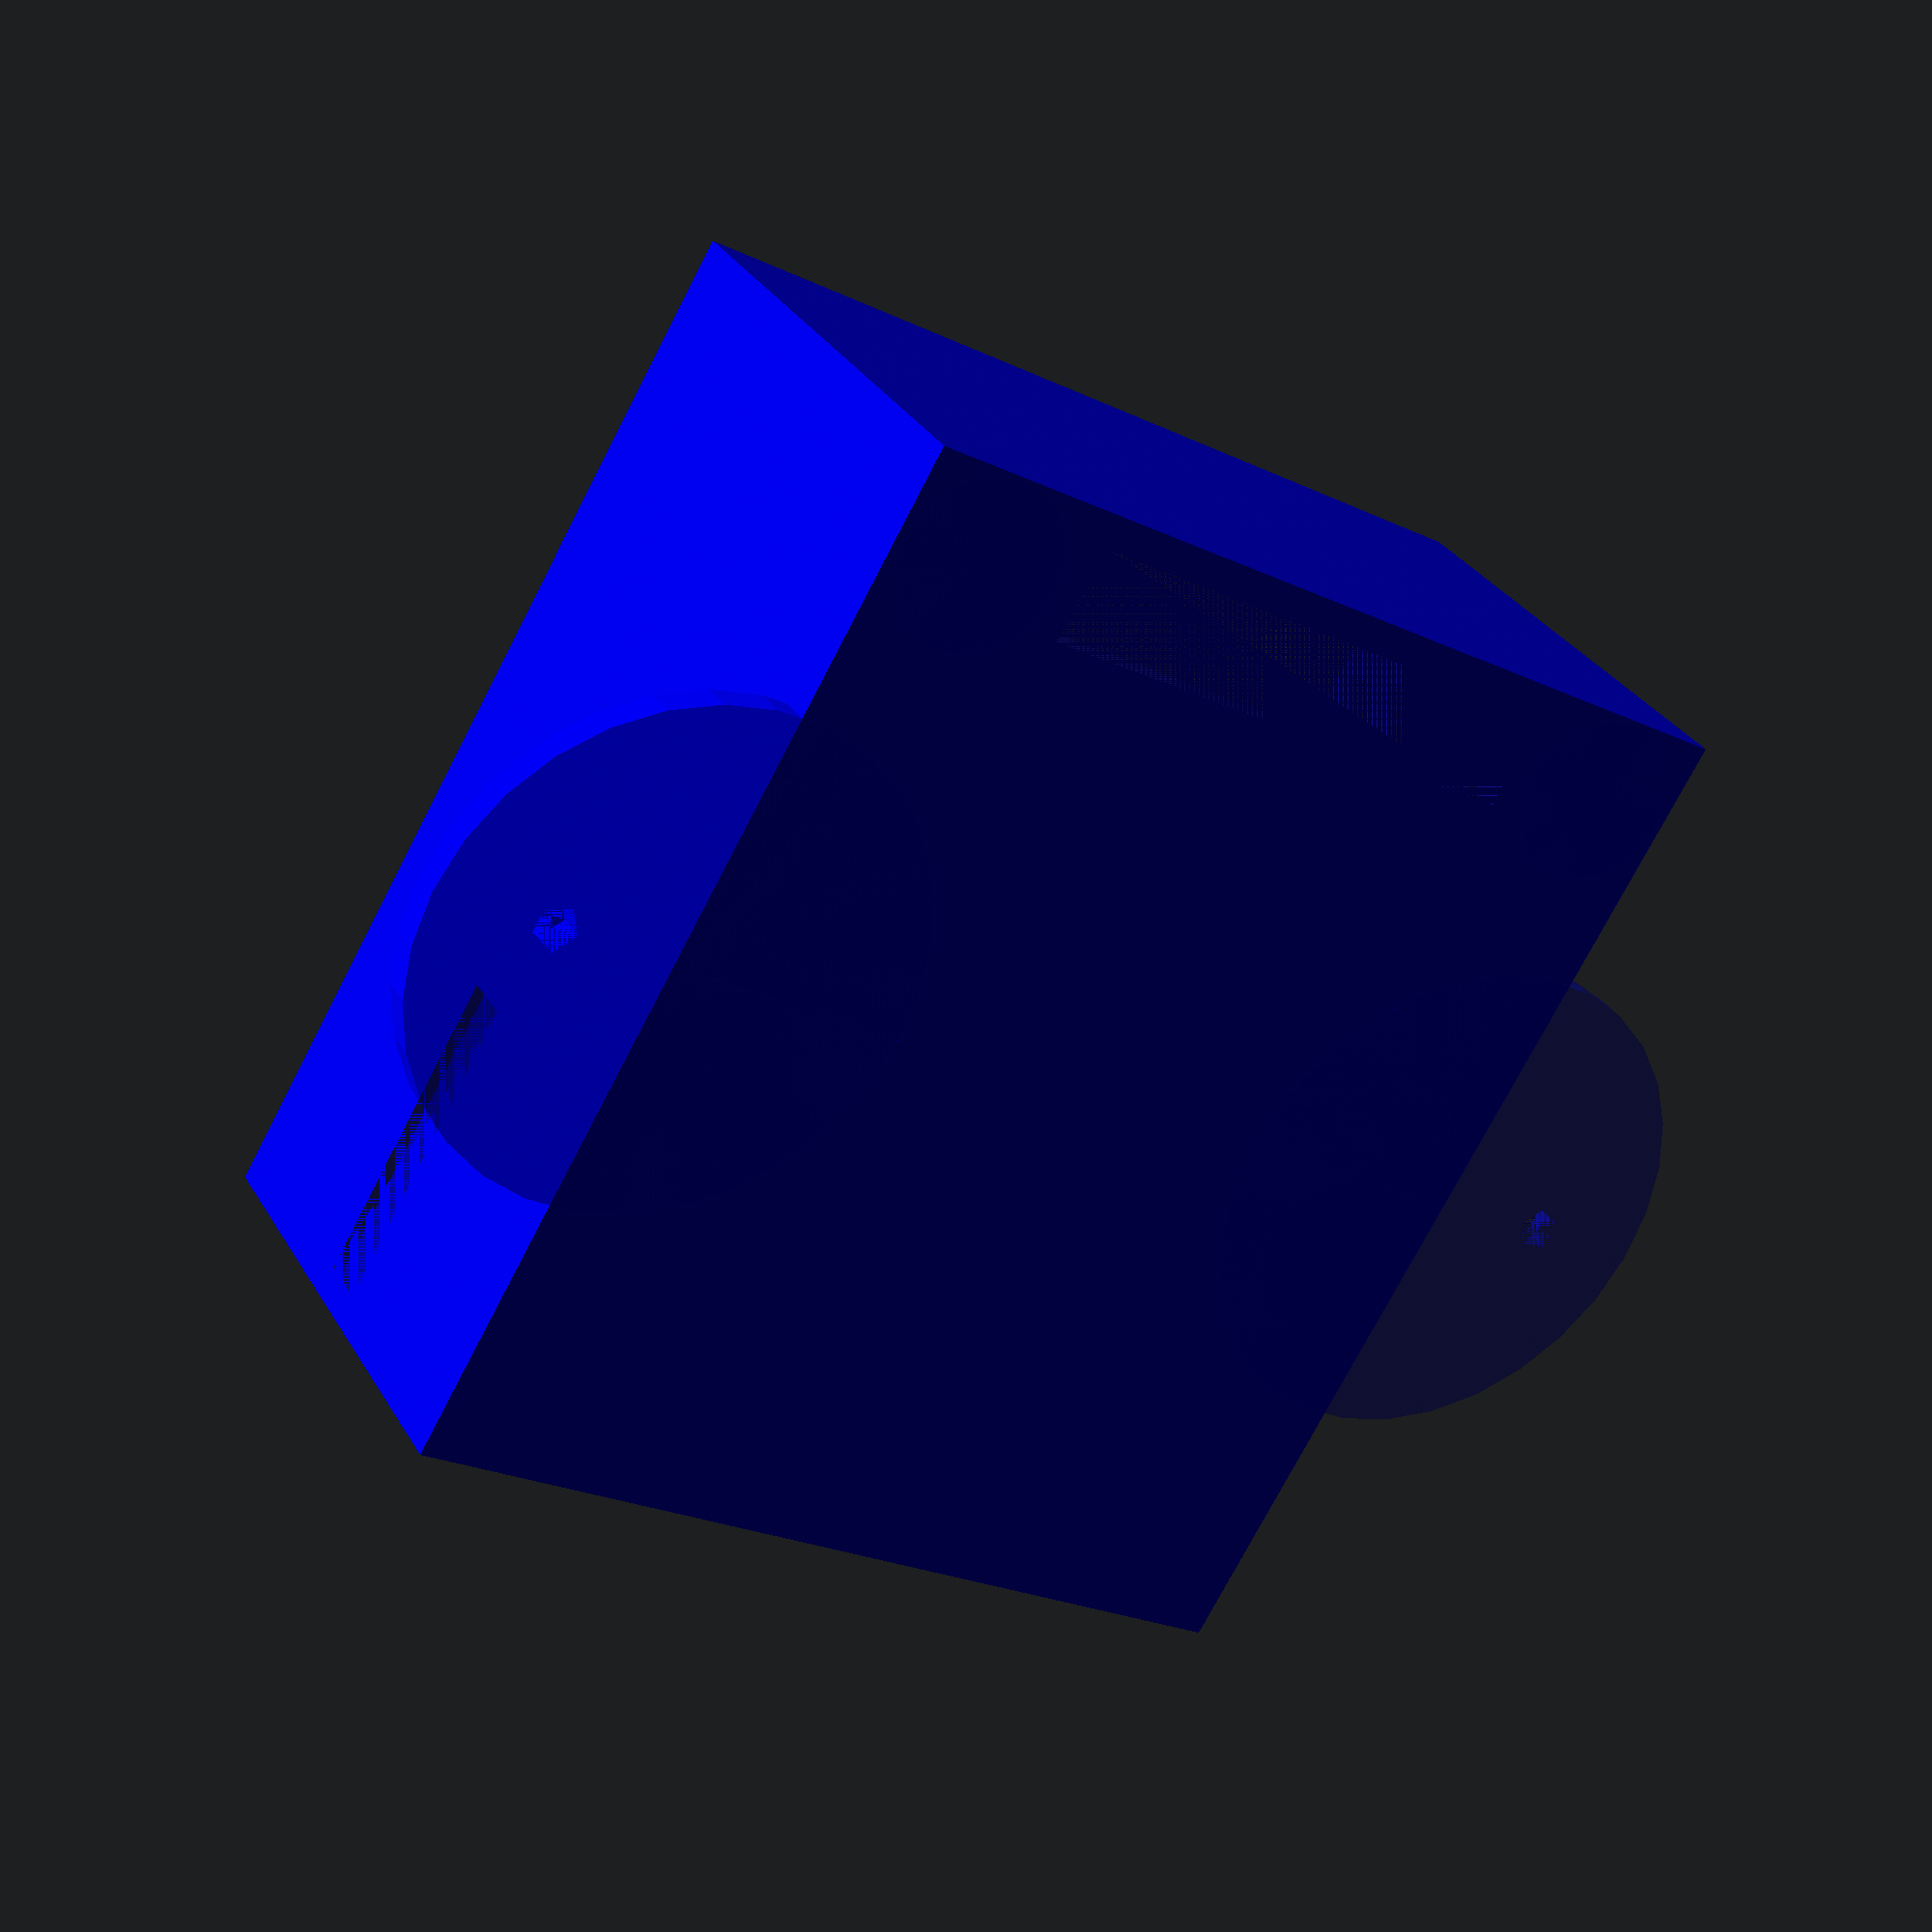
<openscad>
// See https://image.dfrobot.com/image/data/DFR0767/[DFR0767]V1.0_Dimension.jpg
// as referenced in https://www.dfrobot.com/product-2242.html .
// Oriented with RJ45s facing the front and on the bottom side of the case.
// All measurements are in mm.

// Interior dimensions.
case_width = 55.00;
case_height = 30.00; // Does not include the heat sink which sticks out the top.
case_depth = 61.50;

wall_thickness = 2.00; // YMMV.
punch_out_width = 0.50; // Cutouts used for support to be punched out after printing. Set to zero if printed with supports.
pcb_tolerance = 0.50; // Extra space around the edges of the PCB.
pcb_height = 18.00; // Height above the bottom of the case.

bolt_support_hole_diameter = 2.55;
bolt_support_height_offset = 3.00; // Account for bolts and washers on the bottom of the PCB.
bolt_support_wall_thickness = 2.00;
bolt_support_pcb_far_offset = 3.50;
bolt_support_pcb_left_offset = 3.50;
bolt_support_x_distance = 48.00; // x distance between the sets of supports.
bolt_support_y_distance = 33.00; // y distance between the sets of supports.

rj45_cutout_height = 16.00;
rj45_cutout_width = 32.00;

power_cutout_width = 12.00;
power_cutout_height = 4.00;
power_cutout_x_offset = 5.00;

gpio_cutout_width = 34.00;
gpio_cutout_depth = 6.00;

usb_cutout_height = 3.50;
usb_cutout_width = 20.00;

fan_wires_track_width = 5;
fan_wires_track_height = 10;

mount_support_width = 16.00;
mount_support_hole_diameter = 3.00;



interior_width = case_width+pcb_tolerance;
interior_depth = case_depth+pcb_tolerance;
interior_height = case_height+pcb_tolerance;

bolt_support_height = pcb_height - bolt_support_height_offset;
bolt_support_x_center_offset = bolt_support_x_distance/2; // x distance between the center and the bolt_support.
bolt_support_far_y_center_offset = interior_depth/2-bolt_support_pcb_far_offset; // y distance between the center and the far bolt_support.

//color("red", 1.0)
//    translate([interior_width/2, -interior_depth/2, pcb_height])
//      difference() {
//        cube([wall_thickness, usb_cutout_width, usb_cutout_height]);
//        translate([(wall_thickness-punch_out_width)/2, 0, 0])
//          cube([punch_out_width, usb_cutout_width, usb_cutout_height]);
//      }


color("blue", 0.5)
union() {
  // case_bottom w/ cutouts
  difference() {
    case_bottom(interior_width, interior_depth, interior_height, wall_thickness);
    
    // RJ45 cutout
    translate([-interior_width/2, -wall_thickness-interior_depth/2 , pcb_height-rj45_cutout_height])
      difference() {
        cube([rj45_cutout_width, wall_thickness, rj45_cutout_height]);
        translate([0, (wall_thickness-punch_out_width)/2, 0])
          cube([rj45_cutout_width, punch_out_width, rj45_cutout_height]);
      }
    
    // Power cutout
    translate([interior_width/2 - power_cutout_width - power_cutout_x_offset, -(interior_depth/2+wall_thickness-punch_out_width*0), pcb_height-power_cutout_height])
      difference() {
        cube([power_cutout_width, wall_thickness, power_cutout_height]);
        translate([0, (wall_thickness-punch_out_width)/2, 0])
          cube([power_cutout_width, punch_out_width, power_cutout_height]);
      }

    // USB/reset cutout
    translate([interior_width/2, -interior_depth/2, pcb_height-usb_cutout_height])
      difference() {
        cube([wall_thickness, usb_cutout_width, usb_cutout_height]);
        translate([(wall_thickness-punch_out_width)/2, 0, 0])
          cube([punch_out_width, usb_cutout_width, usb_cutout_height]);
      }

    // GPIO cutout
    translate([-gpio_cutout_width/2, interior_depth/2-gpio_cutout_depth, 0])
      cube([gpio_cutout_width, gpio_cutout_depth, wall_thickness]);

    // Fan wires track
    translate([-fan_wires_track_width/2, interior_depth/2, pcb_height/2])
      cube([fan_wires_track_width, wall_thickness/2, fan_wires_track_height]);
  }


  // Far left bolt support.
  translate([-bolt_support_x_center_offset, bolt_support_far_y_center_offset, 0])
    bolt_support(bolt_support_height, bolt_support_hole_diameter, bolt_support_wall_thickness);

  // Far right bolt support.
  translate([bolt_support_x_center_offset, bolt_support_far_y_center_offset, 0])
    bolt_support(bolt_support_height, bolt_support_hole_diameter, bolt_support_wall_thickness);

  // Near left bolt support.
  translate([-bolt_support_x_center_offset, bolt_support_far_y_center_offset-bolt_support_y_distance, 0])
    bolt_support(bolt_support_height, bolt_support_hole_diameter, bolt_support_wall_thickness);

  // Near right bolt support.
  translate([bolt_support_x_center_offset, bolt_support_far_y_center_offset-bolt_support_y_distance, 0])
    bolt_support(bolt_support_height, bolt_support_hole_diameter, bolt_support_wall_thickness);
  
  // Left mount support.
  translate([-(interior_width/2+wall_thickness), 0, 0])
    mount_support(mount_support_width, wall_thickness, mount_support_hole_diameter);

  // Right mount support.
  translate([interior_width/2+wall_thickness, 0, 0])
    rotate([0, 0, 180])
      mount_support(mount_support_width, wall_thickness, mount_support_hole_diameter);
}
  




module case_bottom(width, depth, height, wall_thickness) {
  translate([0, 0, (height+wall_thickness)/2])
  difference() {
    cube([width+wall_thickness*2, depth+wall_thickness*2, height+wall_thickness], center=true);
    translate([0, 0, wall_thickness/2])
      cube([width, depth, height], center=true);
  }
}

module bolt_support(height, diameter, wall_thickness) {
  translate([0, 0, height/2])
  difference() {
    cylinder(h=height, d1=diameter+4*wall_thickness, d2=diameter+wall_thickness, center=true);
    translate([0, 0, wall_thickness/2])
      cylinder(h=height-wall_thickness, d=diameter, center=true);
  }
}

module mount_support(width, thickness, hole_diameter) {
  difference() {
    cylinder(h=thickness, r=width);
    translate([0, -width, 0])
      cube([width, width*2, thickness]);
    translate([-width/2, 0, 0])
      cylinder(h=thickness, d=hole_diameter);
  }
}



</openscad>
<views>
elev=149.6 azim=149.6 roll=25.2 proj=p view=wireframe
</views>
